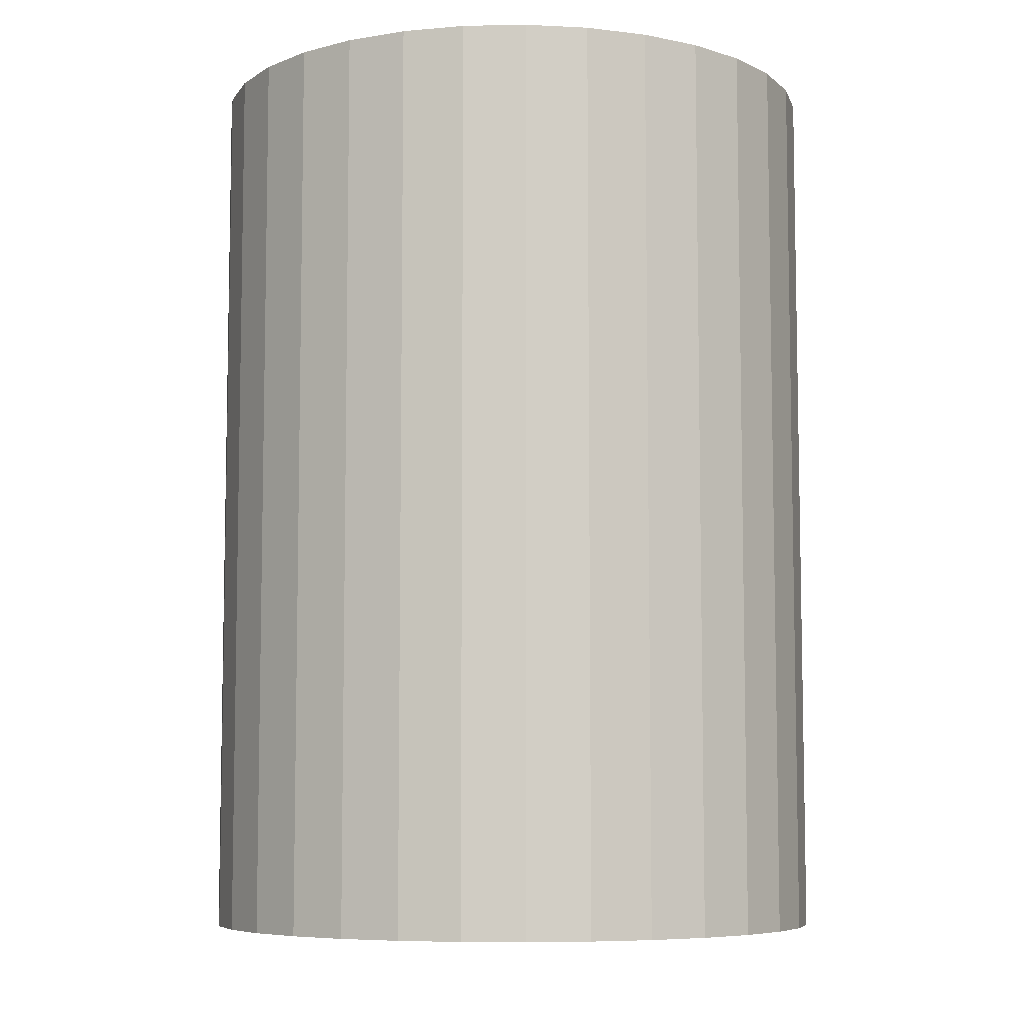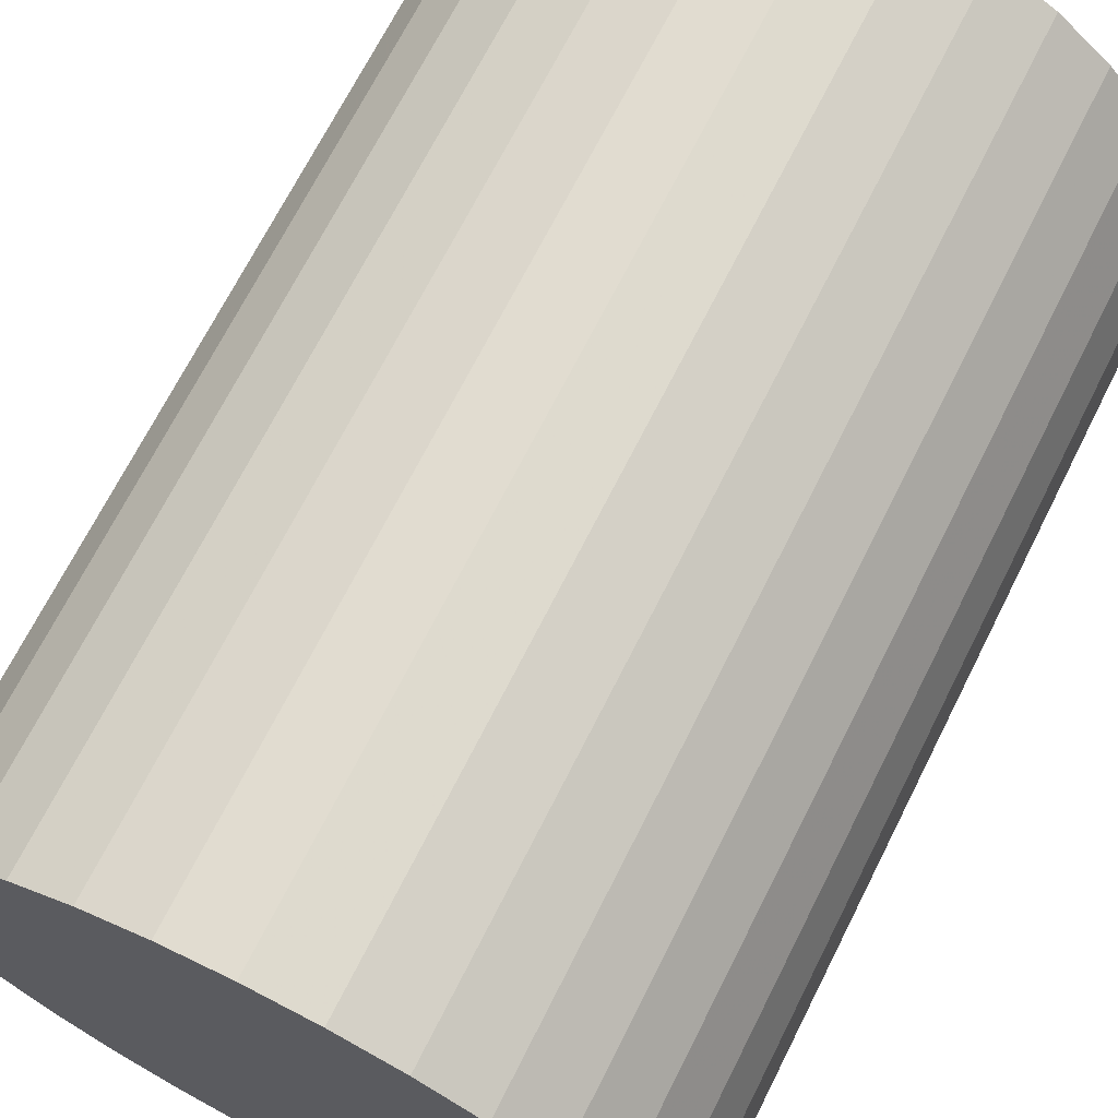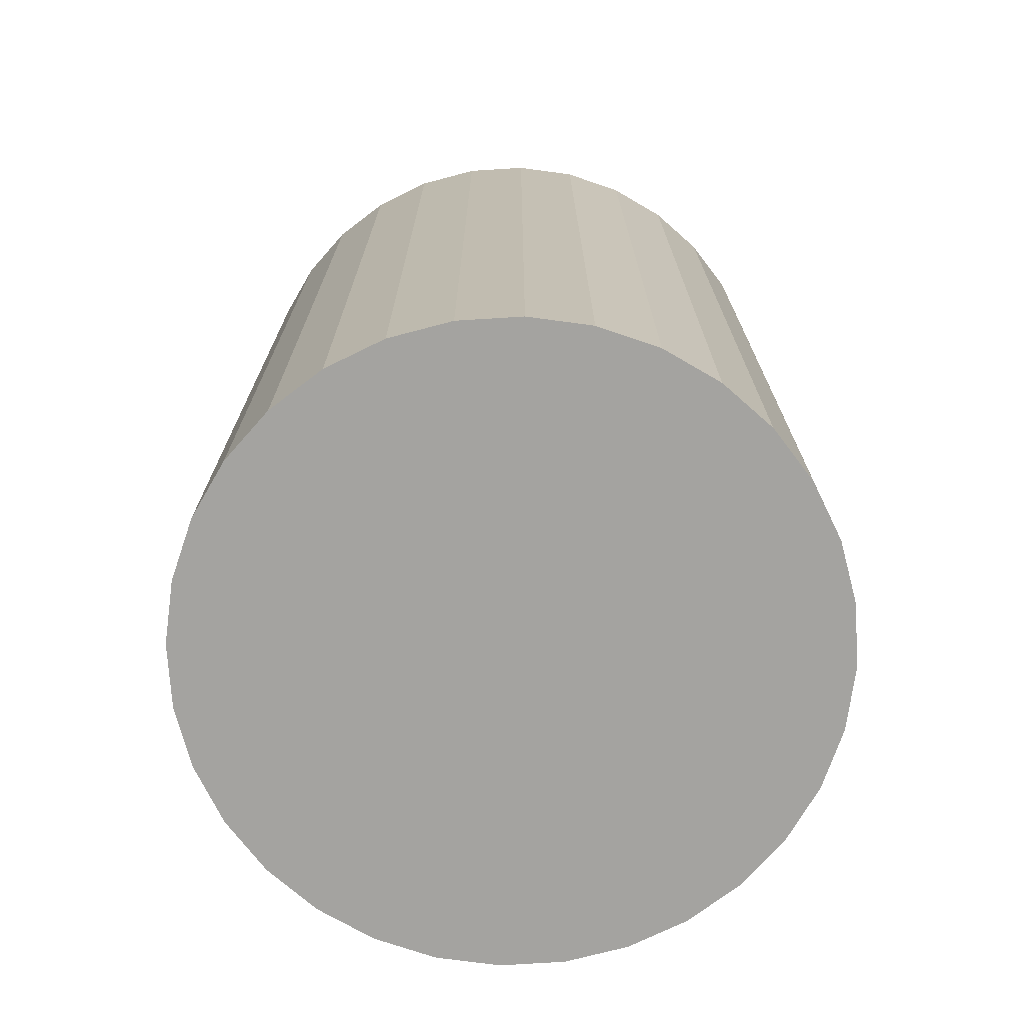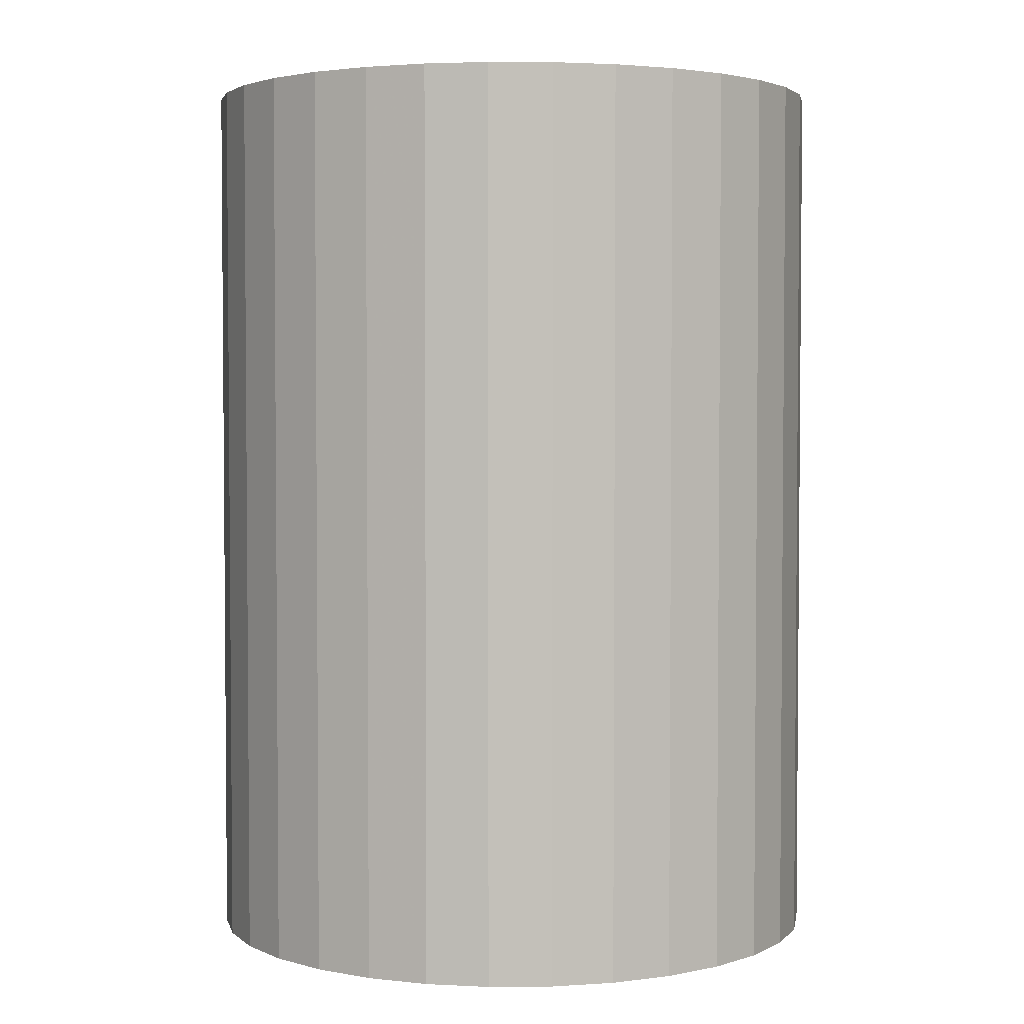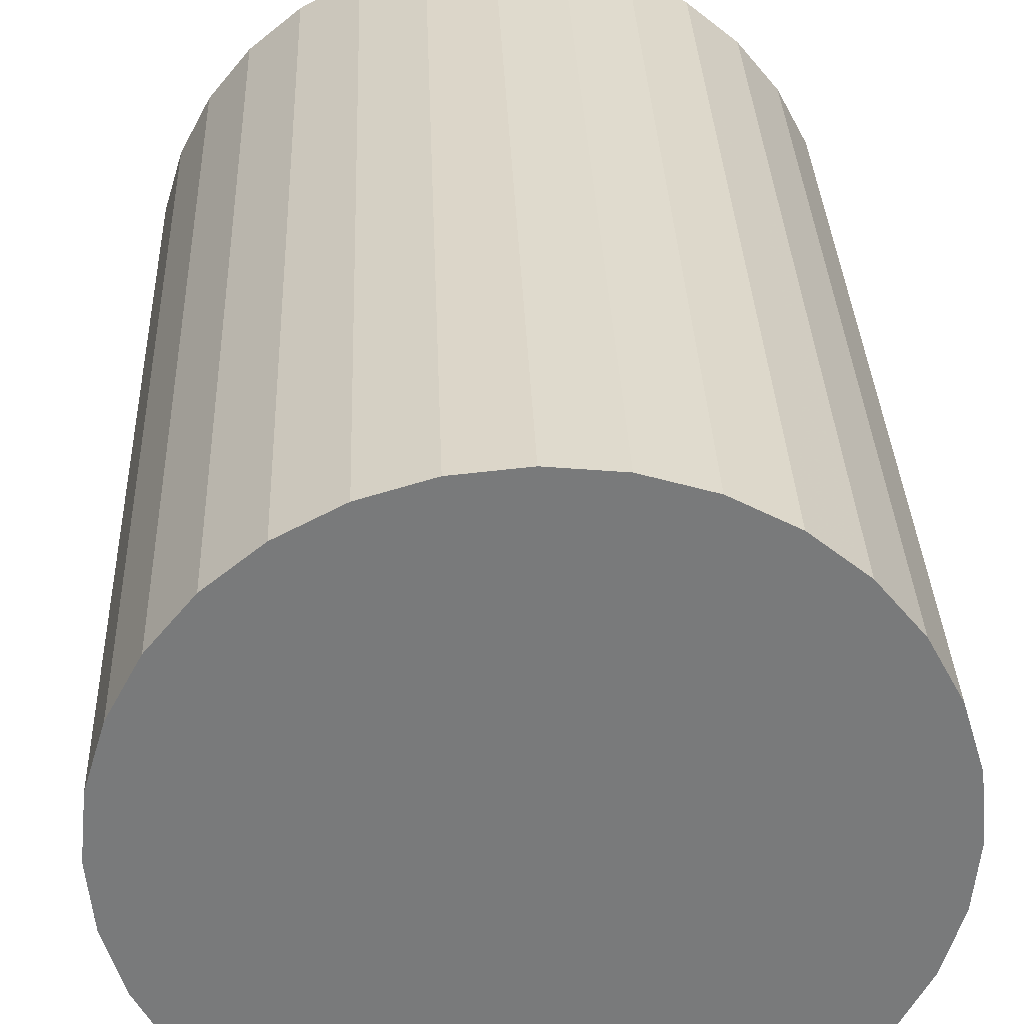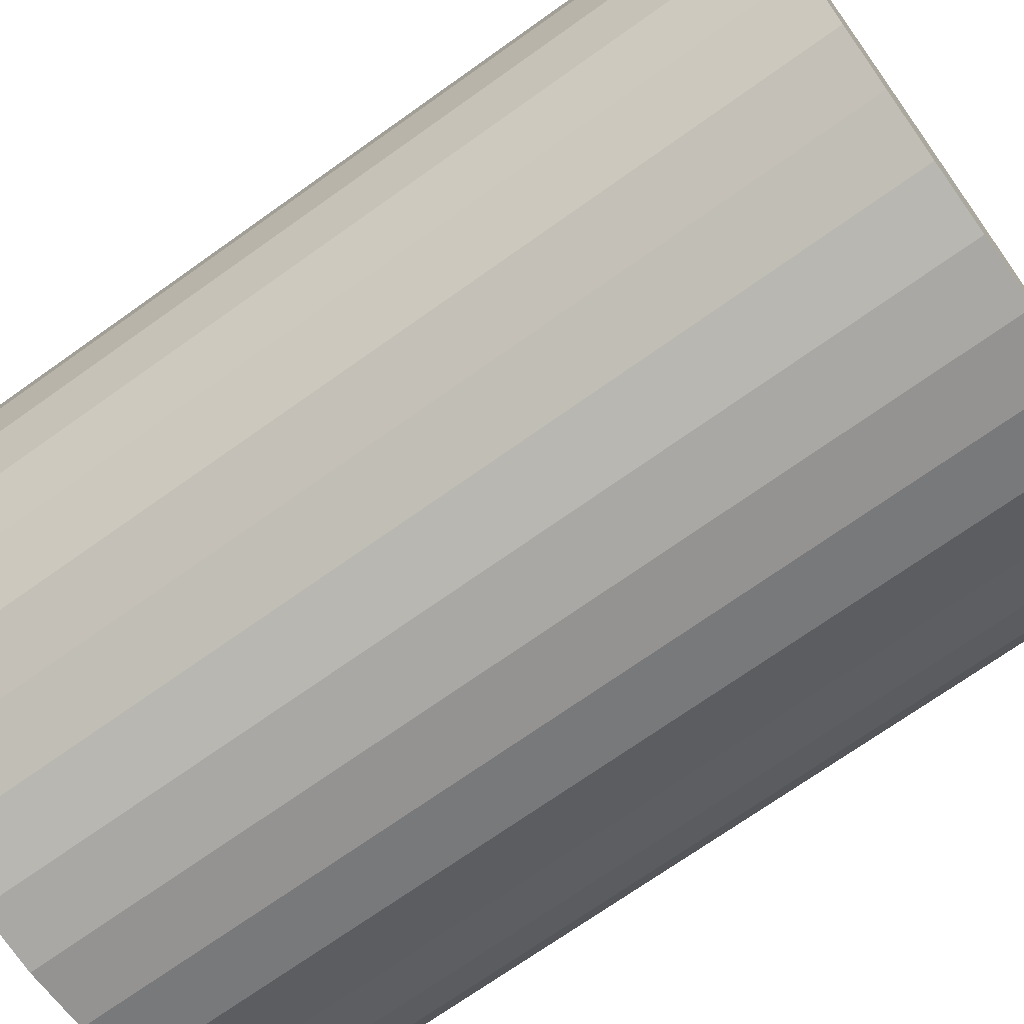
<metadata>
{"format":"obj","ext":"obj","renderer":"f3d","projection":"perspective","resolution":1024,"background":"white","views":[{"elev":-7.1,"azim":-103.7,"up":"+Z"},{"elev":69.5,"azim":-153.3,"up":"+Y"},{"elev":-72.9,"azim":-148.3,"up":"+Z"},{"elev":3.1,"azim":-164.6,"up":"+Z"},{"elev":32.2,"azim":177.9,"up":"+Y"},{"elev":-71.1,"azim":125.5,"up":"+Y"}]}
</metadata>
<code>
v 0 0 -0.037
v 0.02616 0 -0.037
v 0.02616 0 0.037
v 0 0 0.037
v 0.02565 0.005103 -0.037
v 0.02565 0.005103 0.037
v 0.02416 0.01001 -0.037
v 0.02416 0.01001 0.037
v 0.02175 0.01453 -0.037
v 0.02175 0.01453 0.037
v 0.0185 0.0185 -0.037
v 0.0185 0.0185 0.037
v 0.01453 0.02175 -0.037
v 0.01453 0.02175 0.037
v 0.01001 0.02416 -0.037
v 0.01001 0.02416 0.037
v 0.005103 0.02565 -0.037
v 0.005103 0.02565 0.037
v 0 0.02616 -0.037
v 0 0.02616 0.037
v -0.005103 0.02565 -0.037
v -0.005103 0.02565 0.037
v -0.01001 0.02416 -0.037
v -0.01001 0.02416 0.037
v -0.01453 0.02175 -0.037
v -0.01453 0.02175 0.037
v -0.0185 0.0185 -0.037
v -0.0185 0.0185 0.037
v -0.02175 0.01453 -0.037
v -0.02175 0.01453 0.037
v -0.02416 0.01001 -0.037
v -0.02416 0.01001 0.037
v -0.02565 0.005103 -0.037
v -0.02565 0.005103 0.037
v -0.02616 0 -0.037
v -0.02616 0 0.037
v -0.02565 -0.005103 -0.037
v -0.02565 -0.005103 0.037
v -0.02416 -0.01001 -0.037
v -0.02416 -0.01001 0.037
v -0.02175 -0.01453 -0.037
v -0.02175 -0.01453 0.037
v -0.0185 -0.0185 -0.037
v -0.0185 -0.0185 0.037
v -0.01453 -0.02175 -0.037
v -0.01453 -0.02175 0.037
v -0.01001 -0.02416 -0.037
v -0.01001 -0.02416 0.037
v -0.005103 -0.02565 -0.037
v -0.005103 -0.02565 0.037
v -0 -0.02616 -0.037
v -0 -0.02616 0.037
v 0.005103 -0.02565 -0.037
v 0.005103 -0.02565 0.037
v 0.01001 -0.02416 -0.037
v 0.01001 -0.02416 0.037
v 0.01453 -0.02175 -0.037
v 0.01453 -0.02175 0.037
v 0.0185 -0.0185 -0.037
v 0.0185 -0.0185 0.037
v 0.02175 -0.01453 -0.037
v 0.02175 -0.01453 0.037
v 0.02416 -0.01001 -0.037
v 0.02416 -0.01001 0.037
v 0.02565 -0.005103 -0.037
v 0.02565 -0.005103 0.037
f 2 1 5
f 2 5 3
f 3 5 6
f 3 6 4
f 5 1 7
f 5 7 6
f 6 7 8
f 6 8 4
f 7 1 9
f 7 9 8
f 8 9 10
f 8 10 4
f 9 1 11
f 9 11 10
f 10 11 12
f 10 12 4
f 11 1 13
f 11 13 12
f 12 13 14
f 12 14 4
f 13 1 15
f 13 15 14
f 14 15 16
f 14 16 4
f 15 1 17
f 15 17 16
f 16 17 18
f 16 18 4
f 17 1 19
f 17 19 18
f 18 19 20
f 18 20 4
f 19 1 21
f 19 21 20
f 20 21 22
f 20 22 4
f 21 1 23
f 21 23 22
f 22 23 24
f 22 24 4
f 23 1 25
f 23 25 24
f 24 25 26
f 24 26 4
f 25 1 27
f 25 27 26
f 26 27 28
f 26 28 4
f 27 1 29
f 27 29 28
f 28 29 30
f 28 30 4
f 29 1 31
f 29 31 30
f 30 31 32
f 30 32 4
f 31 1 33
f 31 33 32
f 32 33 34
f 32 34 4
f 33 1 35
f 33 35 34
f 34 35 36
f 34 36 4
f 35 1 37
f 35 37 36
f 36 37 38
f 36 38 4
f 37 1 39
f 37 39 38
f 38 39 40
f 38 40 4
f 39 1 41
f 39 41 40
f 40 41 42
f 40 42 4
f 41 1 43
f 41 43 42
f 42 43 44
f 42 44 4
f 43 1 45
f 43 45 44
f 44 45 46
f 44 46 4
f 45 1 47
f 45 47 46
f 46 47 48
f 46 48 4
f 47 1 49
f 47 49 48
f 48 49 50
f 48 50 4
f 49 1 51
f 49 51 50
f 50 51 52
f 50 52 4
f 51 1 53
f 51 53 52
f 52 53 54
f 52 54 4
f 53 1 55
f 53 55 54
f 54 55 56
f 54 56 4
f 55 1 57
f 55 57 56
f 56 57 58
f 56 58 4
f 57 1 59
f 57 59 58
f 58 59 60
f 58 60 4
f 59 1 61
f 59 61 60
f 60 61 62
f 60 62 4
f 61 1 63
f 61 63 62
f 62 63 64
f 62 64 4
f 63 1 65
f 63 65 64
f 64 65 66
f 64 66 4
f 65 1 2
f 65 2 66
f 66 2 3
f 66 3 4

</code>
